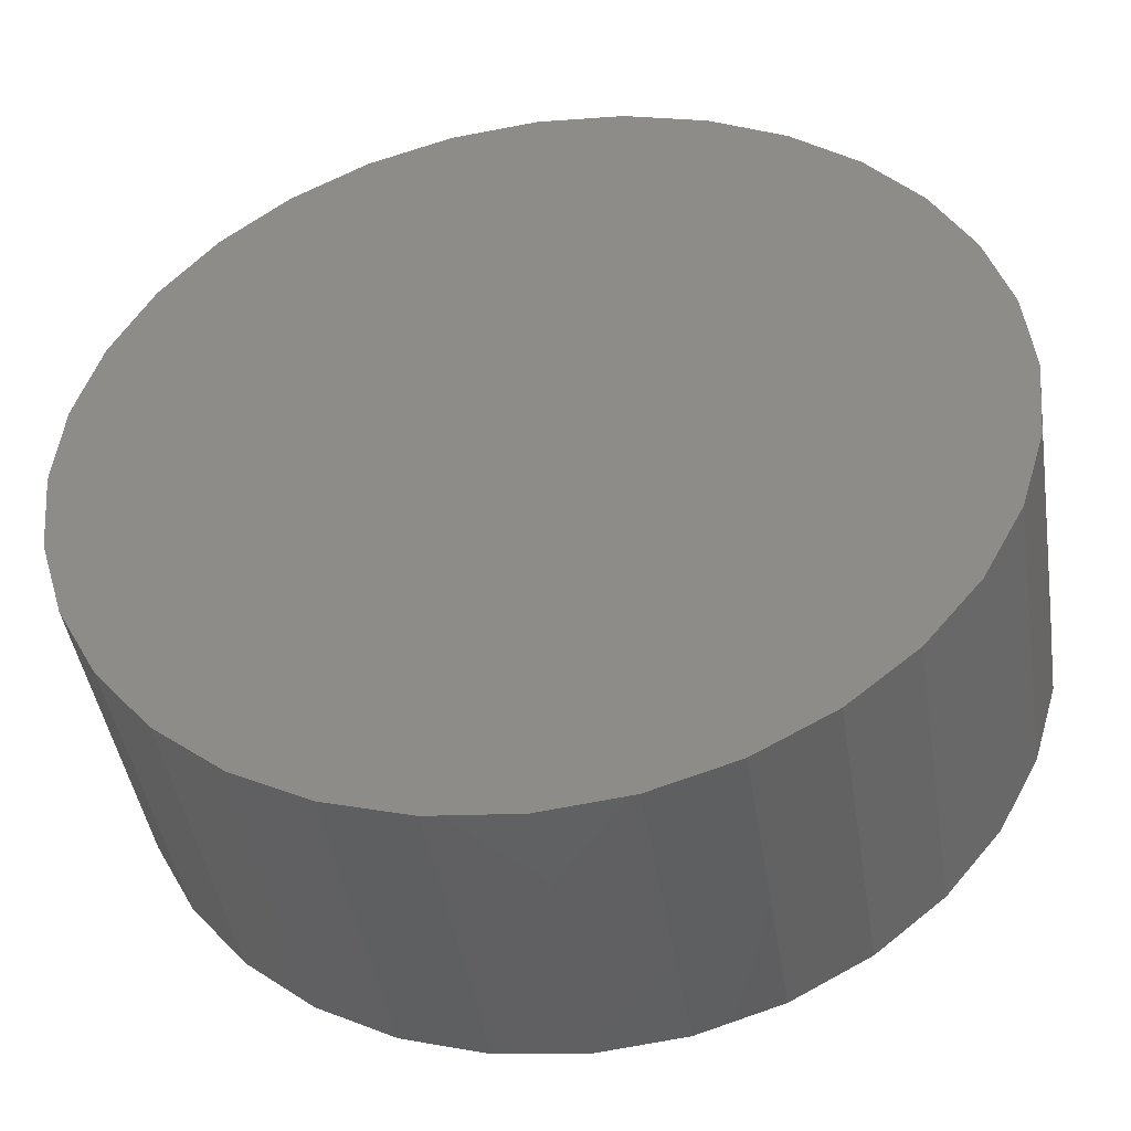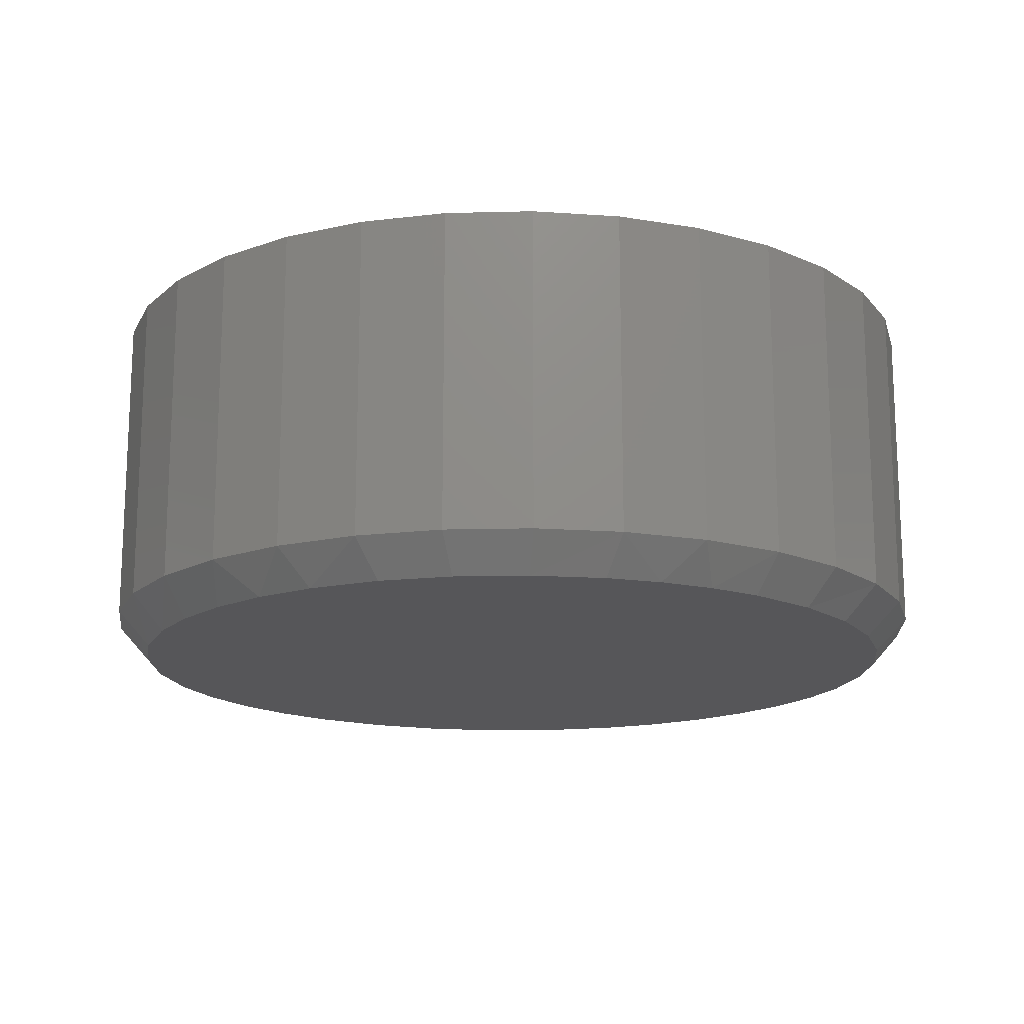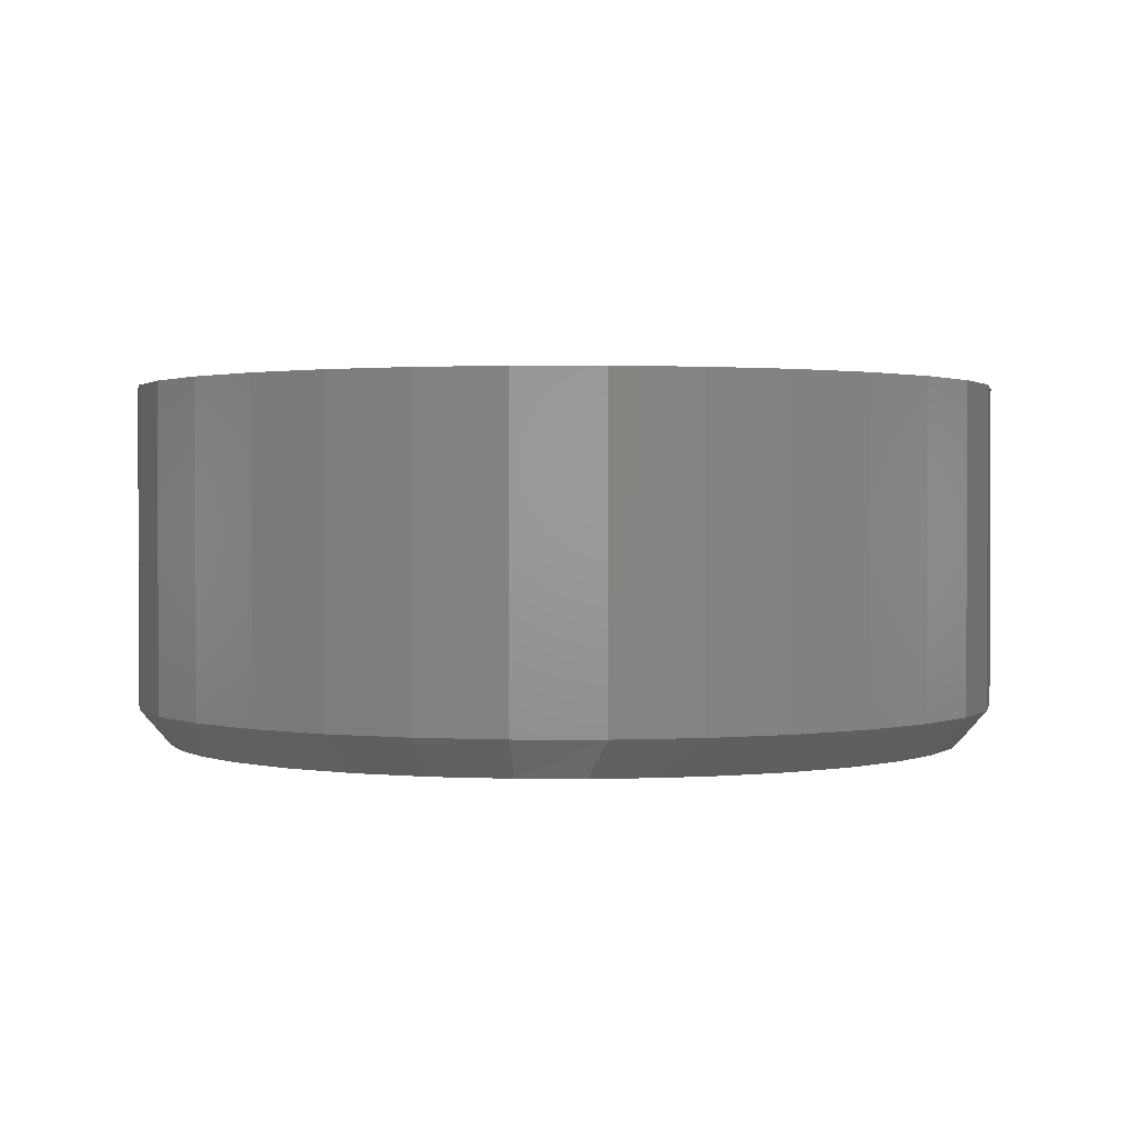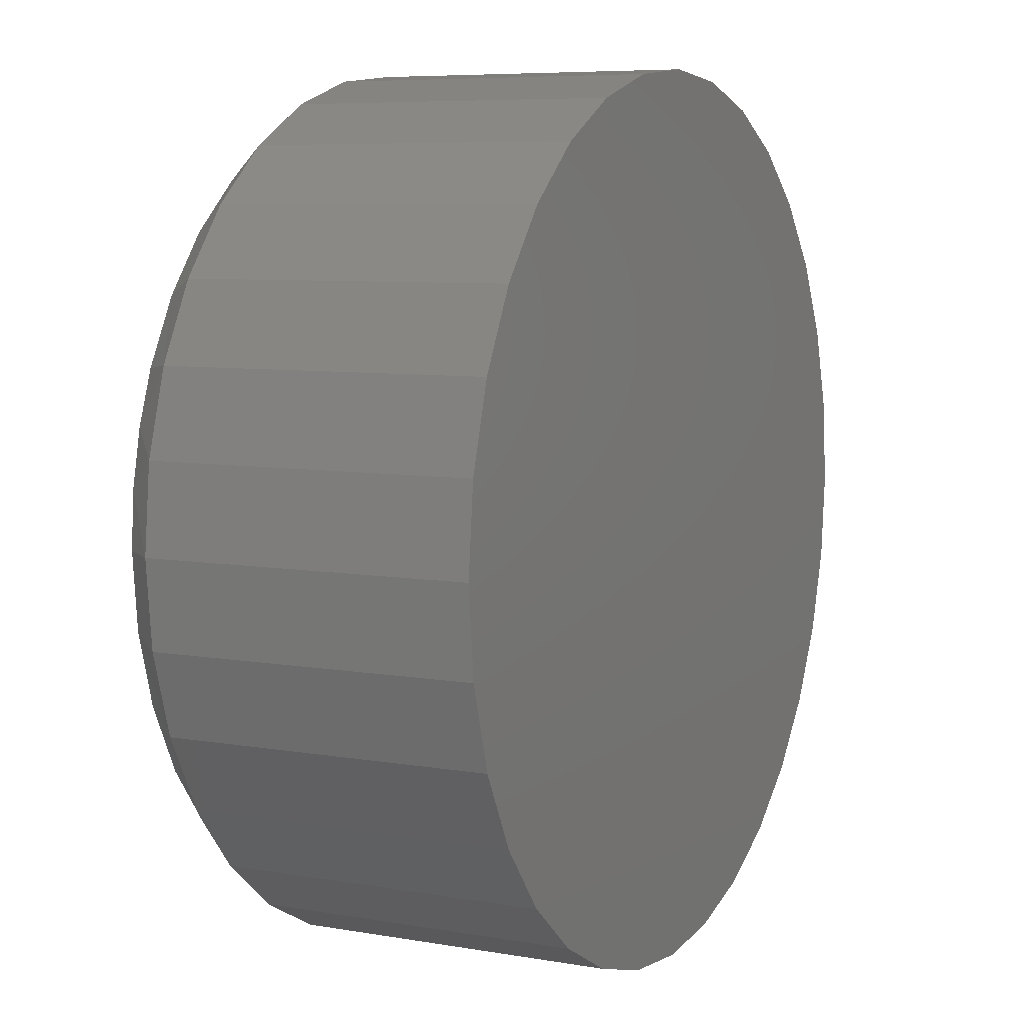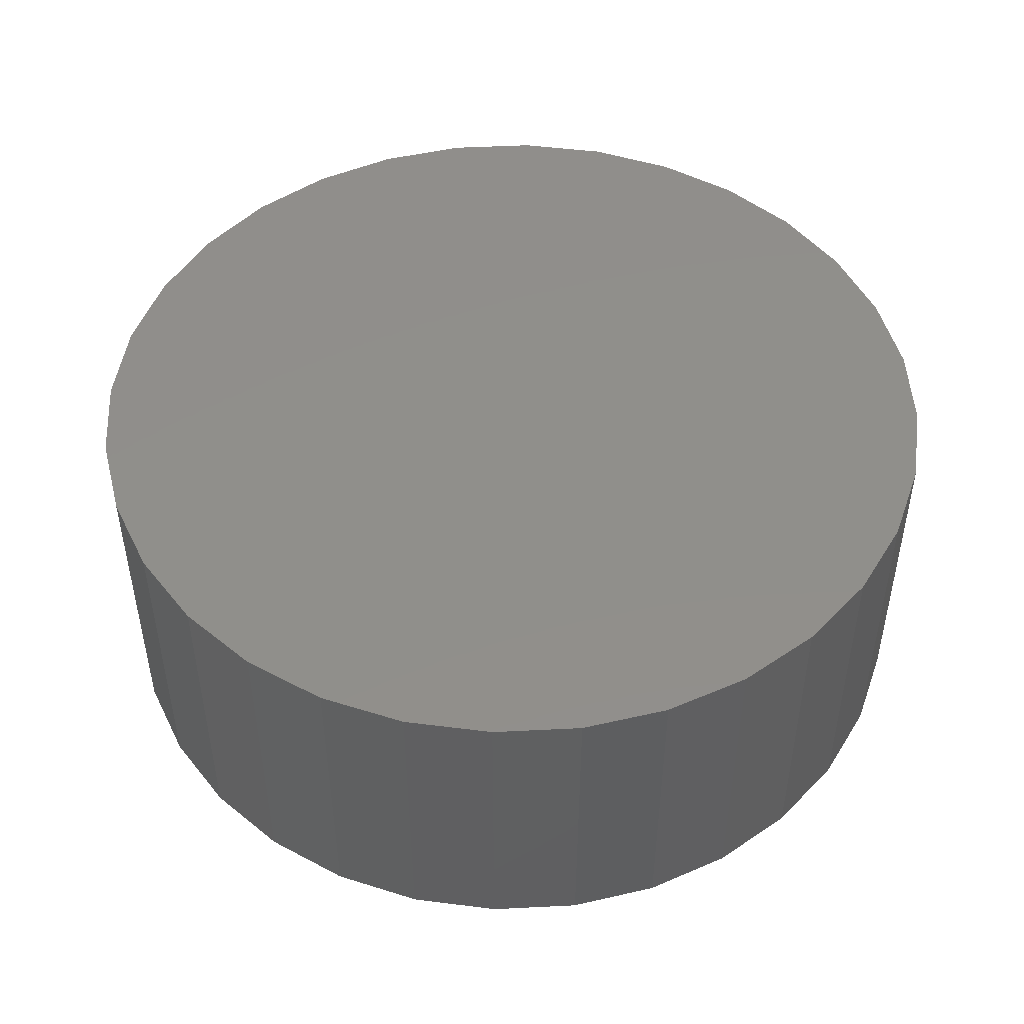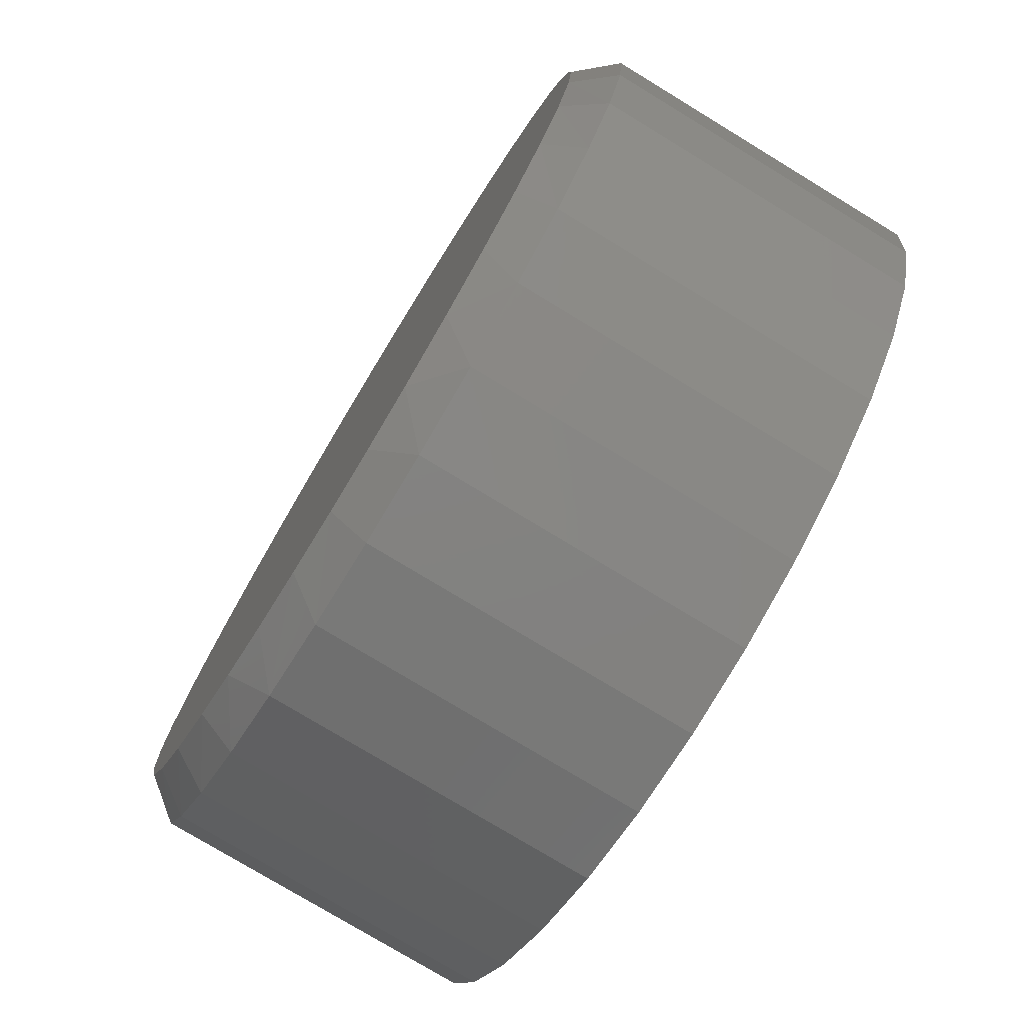
<metadata>
{"format":"stl","ext":"stl","renderer":"f3d","projection":"perspective","resolution":1024,"background":"white","views":[{"elev":-44.5,"azim":8.9,"up":"+Y"},{"elev":-16.1,"azim":-126.4,"up":"+Z"},{"elev":1.2,"azim":175.0,"up":"+Z"},{"elev":7.1,"azim":-63.4,"up":"+Y"},{"elev":48.6,"azim":-98.8,"up":"+Z"},{"elev":-77.1,"azim":-121.3,"up":"+Y"}]}
</metadata>
<code>
# stl→obj: 101 verts, 198 faces
v 0.2837 0.6386 0
v -0.2537 0.6248 0
v -0.1541 0.6616 0
v 0.05625 0.6869 0
v 0.1618 0.6746 0
v -0.04989 0.6825 0
v 0.03109 -0.6717 0
v -0.07204 -0.6638 0
v 0.1373 -0.6634 0
v -0.1728 -0.6404 0
v 0.2409 -0.6385 0
v -0.2834 -0.5946 0
v 0.3393 -0.5978 0
v -0.3842 -0.53 0
v 0.4302 -0.5421 0
v -0.4722 -0.4488 0
v 0.5257 -0.4582 0
v -0.5445 -0.3534 0
v 0.6038 -0.3579 0
v -0.6016 -0.2402 0
v 0.6619 -0.2448 0
v -0.6366 -0.1184 0
v 0.6979 -0.1229 0
v -0.6484 0.007813 0
v 0.7106 0.007812 0
v -0.642 0.1009 0
v 0.7023 0.114 0
v -0.623 0.1922 0
v 0.6774 0.2176 0
v -0.5916 0.28 0
v 0.6367 0.3161 0
v -0.5322 0.3879 0
v 0.581 0.4069 0
v -0.4543 0.4834 0
v 0.4971 0.5024 0
v -0.3604 0.5632 0
v 0.3968 0.5805 0
v 0.7653 0.007812 0.0625
v 0.7653 0.007812 0.6016
v 0.7512 -0.1354 0.0625
v 0.7512 -0.1354 0.6016
v 0.7094 -0.2732 0.0625
v 0.7094 -0.2732 0.6016
v 0.6416 -0.4001 0.0625
v 0.6416 -0.4001 0.6016
v 0.5503 -0.5114 0.0625
v 0.5503 -0.5114 0.6016
v 0.439 -0.6027 0.0625
v 0.439 -0.6027 0.6016
v 0.3121 -0.6705 0.0625
v 0.3121 -0.6705 0.6016
v 0.1743 -0.7123 0.0625
v 0.1743 -0.7123 0.6016
v 0.03109 -0.7264 0.0625
v 0.03109 -0.7264 0.6016
v -0.1122 -0.7123 0.0625
v -0.1122 -0.7123 0.6016
v -0.2499 -0.6705 0.0625
v -0.2499 -0.6705 0.6016
v -0.3768 -0.6027 0.0625
v -0.3768 -0.6027 0.6016
v -0.4881 -0.5114 0.0625
v -0.4881 -0.5114 0.6016
v -0.5794 -0.4001 0.0625
v -0.5794 -0.4001 0.6016
v -0.6472 -0.2732 0.0625
v -0.6472 -0.2732 0.6016
v -0.689 -0.1354 0.0625
v -0.689 -0.1354 0.6016
v -0.7031 0.007812 0.0625
v -0.7031 0.007812 0.6016
v -0.689 0.151 0.0625
v -0.689 0.151 0.6016
v -0.6472 0.2888 0.0625
v -0.6472 0.2888 0.6016
v -0.5794 0.4157 0.0625
v -0.5794 0.4157 0.6016
v -0.4881 0.527 0.0625
v -0.4881 0.527 0.6016
v -0.3768 0.6183 0.0625
v -0.3768 0.6183 0.6016
v -0.2499 0.6861 0.0625
v -0.2499 0.6861 0.6016
v -0.1122 0.7279 0.0625
v -0.1122 0.7279 0.6016
v 0.03109 0.742 0.0625
v 0.03109 0.742 0.6016
v 0.1743 0.7279 0.0625
v 0.1743 0.7279 0.6016
v 0.3121 0.6861 0.0625
v 0.3121 0.6861 0.6016
v 0.439 0.6183 0.0625
v 0.439 0.6183 0.6016
v 0.5503 0.527 0.0625
v 0.5503 0.527 0.6016
v 0.6416 0.4157 0.0625
v 0.6416 0.4157 0.6016
v 0.7094 0.2888 0.0625
v 0.7094 0.2888 0.6016
v 0.7512 0.151 0.0625
v 0.7512 0.151 0.6016
f 1 2 3
f 4 5 6
f 6 5 1
f 6 1 3
f 7 8 9
f 9 8 10
f 9 10 11
f 11 10 12
f 11 12 13
f 13 12 14
f 13 14 15
f 15 14 16
f 15 16 17
f 17 16 18
f 17 18 19
f 19 18 20
f 19 20 21
f 21 20 22
f 21 22 23
f 23 22 24
f 23 24 25
f 25 24 26
f 25 26 27
f 27 26 28
f 27 28 29
f 29 28 30
f 29 30 31
f 31 30 32
f 31 32 33
f 33 32 34
f 33 34 35
f 35 34 36
f 35 36 37
f 37 36 2
f 37 2 1
f 38 39 40
f 40 39 41
f 40 41 42
f 42 41 43
f 42 43 44
f 44 43 45
f 44 45 46
f 46 45 47
f 46 47 48
f 48 47 49
f 48 49 50
f 50 49 51
f 50 51 52
f 52 51 53
f 52 53 54
f 54 53 55
f 54 55 56
f 56 55 57
f 56 57 58
f 58 57 59
f 58 59 60
f 60 59 61
f 60 61 62
f 62 61 63
f 62 63 64
f 64 63 65
f 64 65 66
f 66 65 67
f 66 67 68
f 68 67 69
f 68 69 70
f 70 69 71
f 70 71 72
f 72 71 73
f 72 73 74
f 74 73 75
f 74 75 76
f 76 75 77
f 76 77 78
f 78 77 79
f 78 79 80
f 80 79 81
f 80 81 82
f 82 81 83
f 82 83 84
f 84 83 85
f 84 85 86
f 86 85 87
f 86 87 88
f 88 87 89
f 88 89 90
f 90 89 91
f 90 91 92
f 92 91 93
f 92 93 94
f 94 93 95
f 94 95 96
f 96 95 97
f 96 97 98
f 98 97 99
f 98 99 100
f 100 99 101
f 100 101 38
f 38 101 39
f 86 6 84
f 72 74 28
f 24 70 26
f 26 70 72
f 26 72 28
f 38 25 100
f 100 25 27
f 100 27 98
f 98 27 29
f 98 29 31
f 35 94 33
f 33 94 96
f 33 96 31
f 31 96 98
f 1 90 37
f 37 90 92
f 37 92 35
f 35 92 94
f 90 1 88
f 88 1 5
f 88 5 86
f 86 5 4
f 86 4 6
f 34 78 36
f 36 78 80
f 36 80 2
f 2 80 82
f 2 82 3
f 3 82 84
f 3 84 6
f 78 34 76
f 76 34 32
f 76 32 74
f 74 32 30
f 74 30 28
f 62 14 60
f 12 58 60
f 12 60 14
f 58 12 10
f 56 58 10
f 70 24 68
f 68 24 22
f 68 22 66
f 66 22 20
f 66 20 64
f 64 20 18
f 64 18 62
f 62 18 16
f 62 16 14
f 11 50 9
f 9 50 52
f 9 52 7
f 7 52 54
f 7 54 8
f 8 54 56
f 8 56 10
f 17 46 15
f 15 46 48
f 15 48 13
f 13 48 50
f 13 50 11
f 21 42 19
f 19 42 44
f 19 44 17
f 17 44 46
f 25 38 23
f 23 38 40
f 23 40 21
f 21 40 42
f 85 89 87
f 89 85 91
f 91 85 83
f 91 83 93
f 93 83 81
f 93 81 95
f 95 81 79
f 95 79 97
f 97 79 77
f 97 77 99
f 99 77 75
f 99 75 101
f 101 75 73
f 101 73 39
f 39 73 71
f 39 71 41
f 41 71 69
f 41 69 43
f 43 69 67
f 43 67 45
f 45 67 65
f 45 65 47
f 47 65 63
f 47 63 49
f 49 63 61
f 49 61 51
f 51 61 59
f 51 59 53
f 53 59 57
f 53 57 55

</code>
